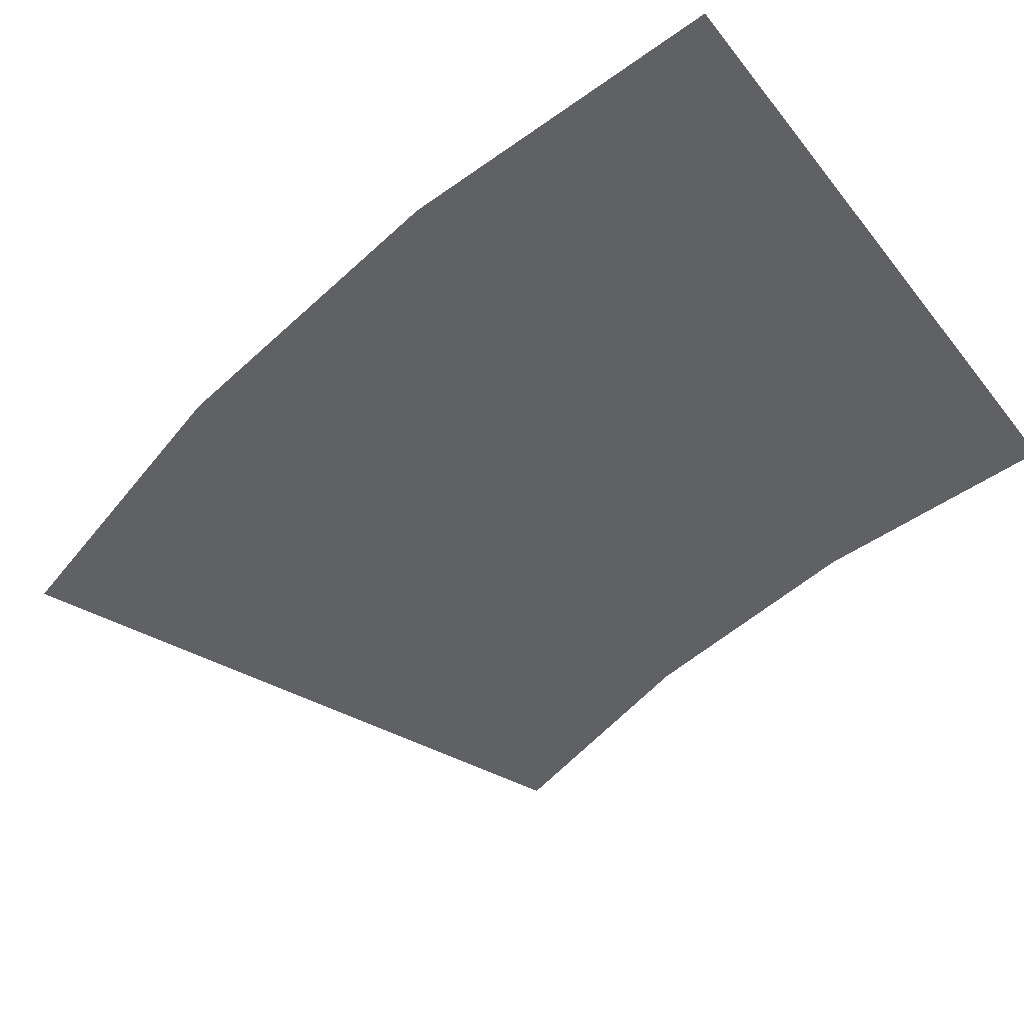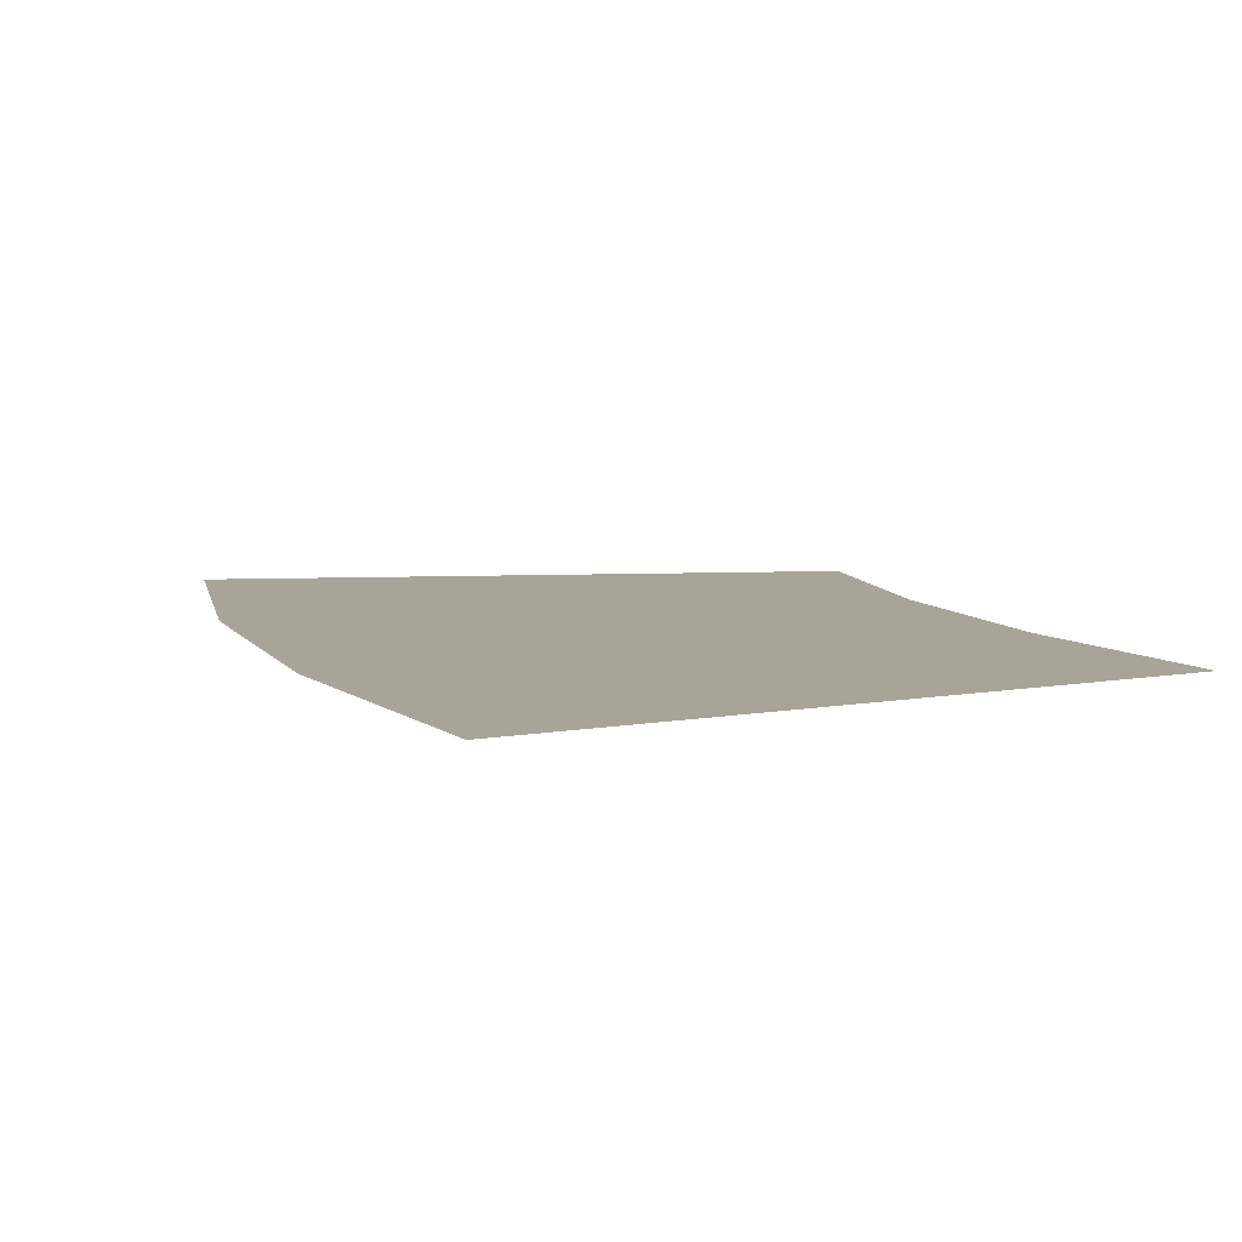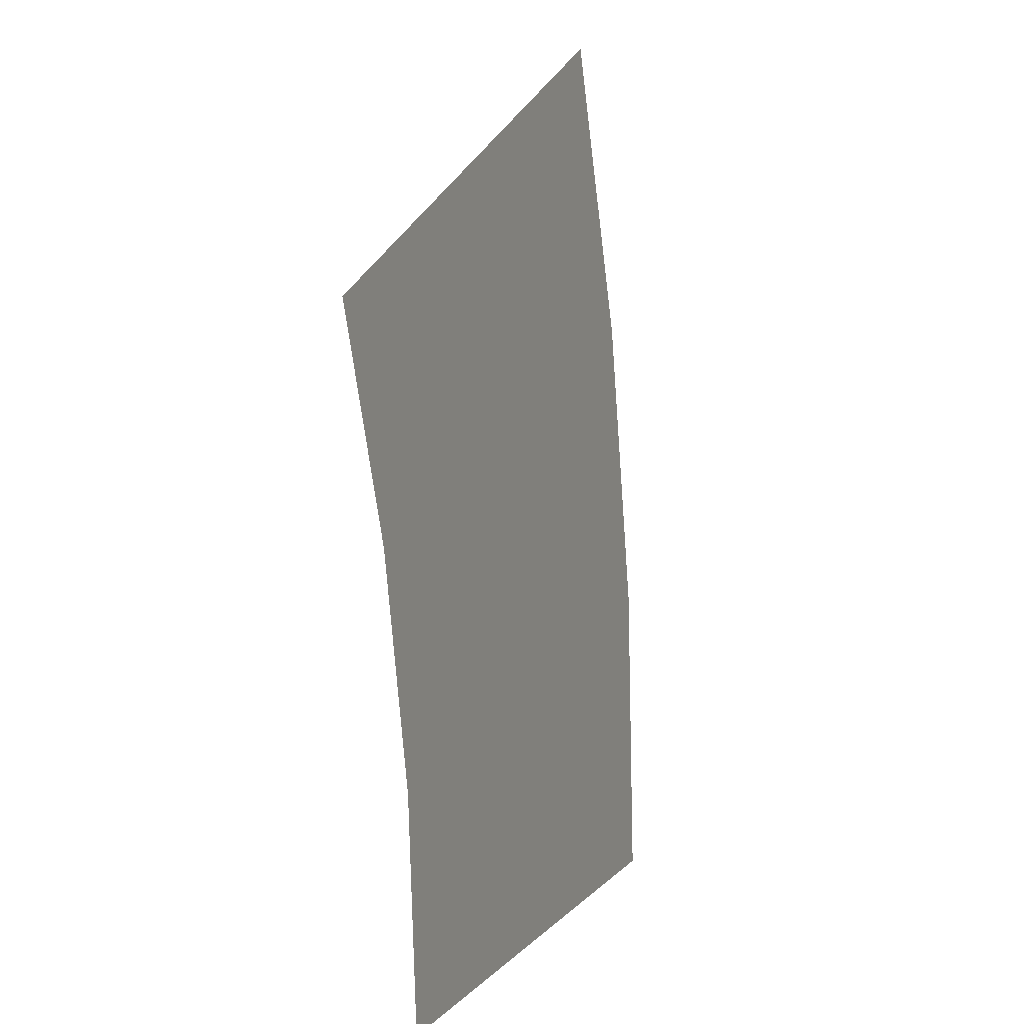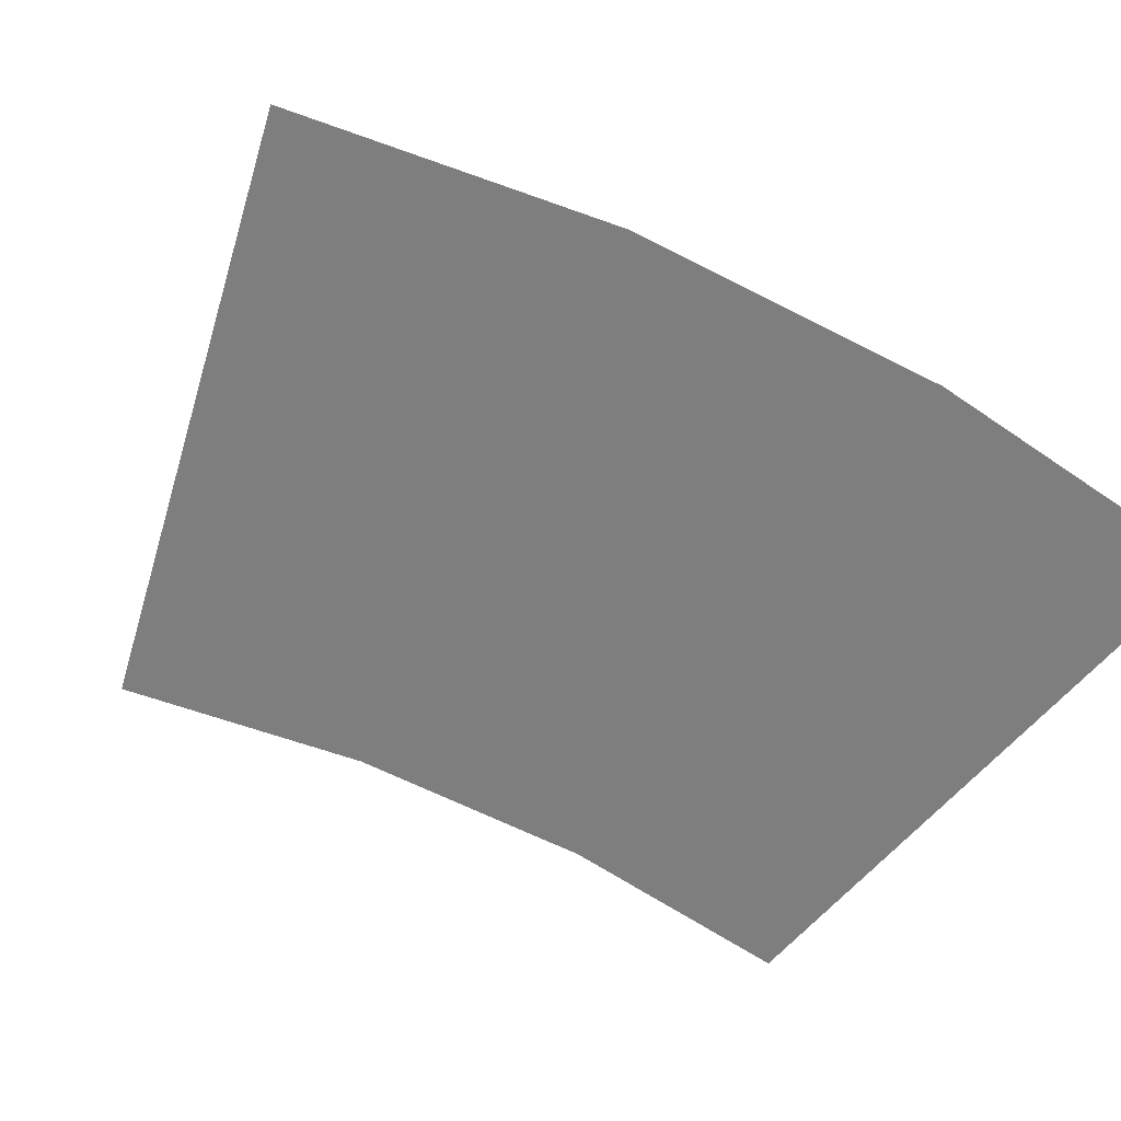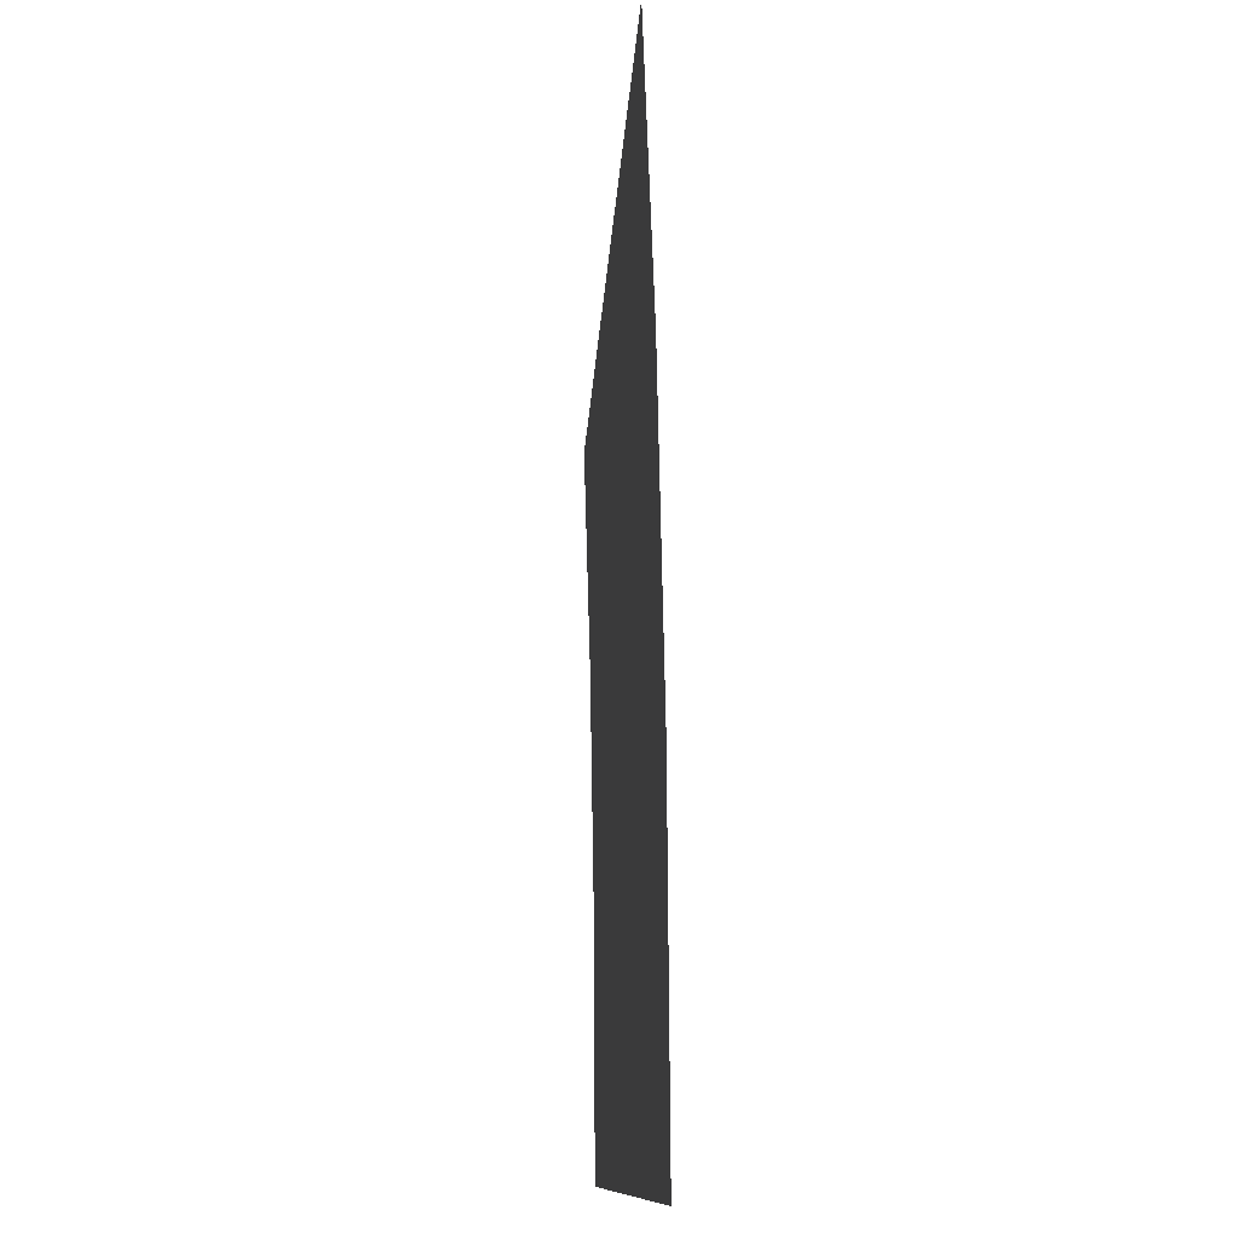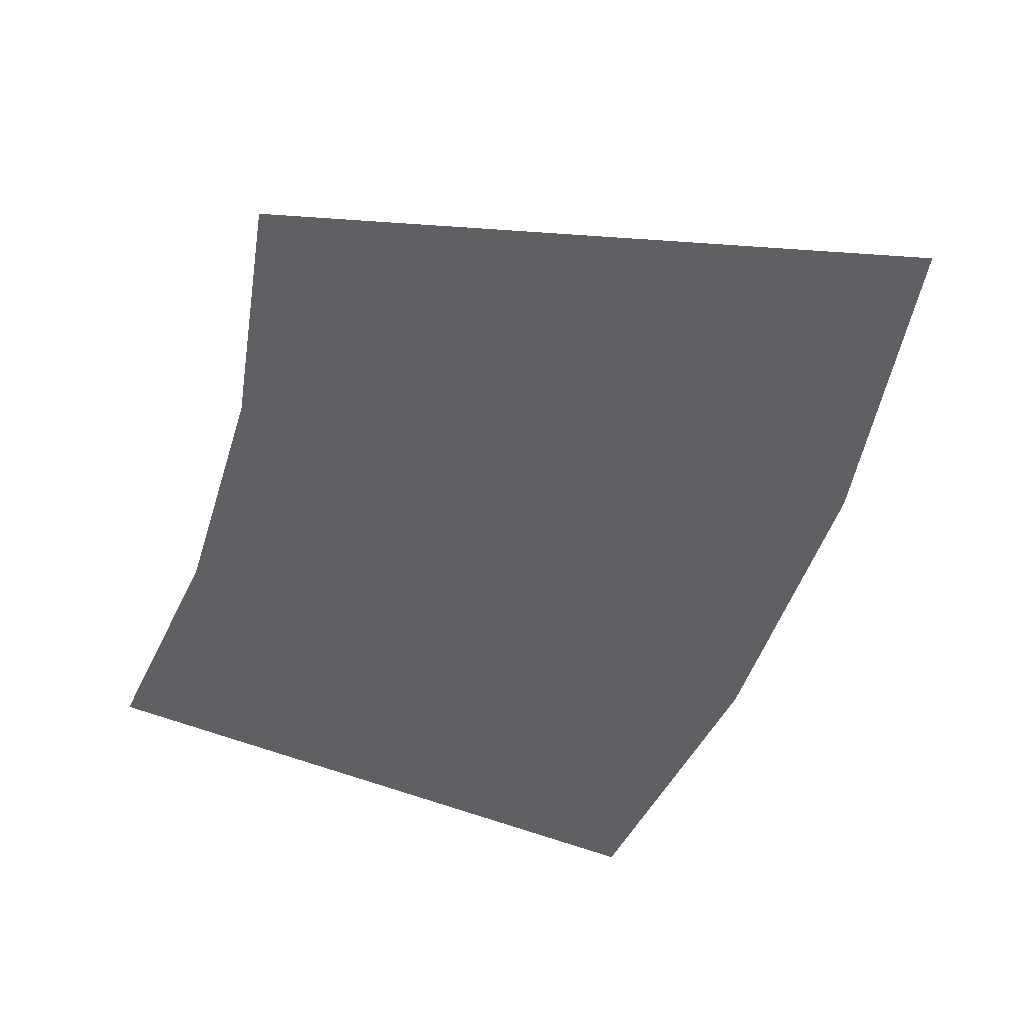
<metadata>
{"format":"obj","ext":"obj","renderer":"f3d","projection":"perspective","resolution":1024,"background":"white","views":[{"elev":-46.4,"azim":125.6,"up":"+Y"},{"elev":7.2,"azim":150.5,"up":"+Y"},{"elev":8.2,"azim":-67.6,"up":"+Z"},{"elev":-59.4,"azim":50.7,"up":"+Y"},{"elev":-10.3,"azim":84.7,"up":"+Z"},{"elev":-44.6,"azim":-27.3,"up":"+Y"}]}
</metadata>
<code>
v 0.2 0 0
v 0.1983 0 0.0261
v 0.1487 0 0.01957
v 0.15 0 0
v 0.1983 0 0.0261
v 0.1932 0 0.05176
v 0.1449 0 0.03882
v 0.1487 0 0.01957
v 0.1932 0 0.05176
v 0.1848 0 0.07654
v 0.1386 0 0.0574
v 0.1449 0 0.03882
g mesh1735
f 1 2 3
f 3 4 1
f 5 6 7
f 7 8 5
f 9 10 11
f 11 12 9

</code>
